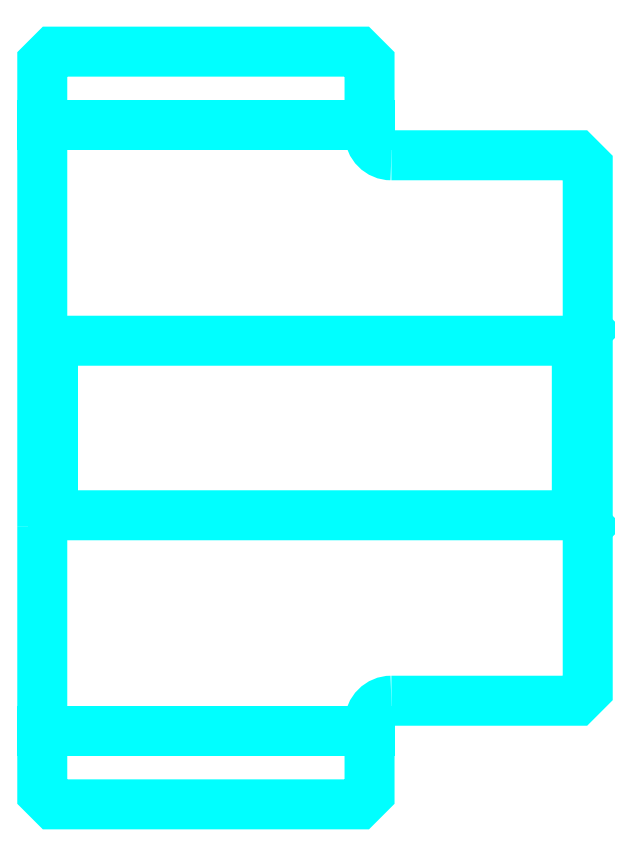
<metadata>
{"format":"dxf","ext":"dxf","renderer":"ezdxf+matplotlib","layout":"modelspace","background":"white","min_lineweight":24,"dpi":150}
</metadata>
<code>
0
SECTION
2
ENTITIES
0
LINE
8
0
10
88.04
20
102.5
30
0
11
103
21
102.5
31
0
0
LINE
8
0
10
88.04
20
74.71
30
0
11
103
21
74.71
31
0
0
LINE
8
0
10
112.5
20
84.59
30
0
11
113
21
84.09
31
0
0
LINE
8
0
10
112.5
20
92.59
30
0
11
113
21
93.09
31
0
0
LINE
8
0
10
88.54
20
92.59
30
0
11
88.54
21
84.59
31
0
0
POLYLINE
8
0
66
1
10
0
20
0
30
0
70
2
0
VERTEX
8
0
10
88.04
20
84.09
30
0
70
0
0
VERTEX
8
0
10
88.54
20
84.59
30
0
70
0
0
VERTEX
8
0
10
112.5
20
84.59
30
0
70
0
0
VERTEX
8
0
10
112.5
20
92.59
30
0
70
0
0
VERTEX
8
0
10
88.54
20
92.59
30
0
70
0
0
VERTEX
8
0
10
88.04
20
93.09
30
0
70
0
0
SEQEND
8
0
0
ARC
8
0
10
104
20
102.1
30
0
40
1
50
180
51
270
0
ARC
8
0
10
104
20
75.09
30
0
40
1
50
90
51
180
0
POLYLINE
8
0
66
1
10
0
20
0
30
0
70
2
0
VERTEX
8
0
10
88.04
20
84.09
30
0
70
0
0
VERTEX
8
0
10
88.04
20
71.84
30
0
70
0
0
VERTEX
8
0
10
88.54
20
71.34
30
0
70
0
0
VERTEX
8
0
10
102.5
20
71.34
30
0
70
0
0
VERTEX
8
0
10
103
20
71.84
30
0
70
0
0
VERTEX
8
0
10
103
20
75.09
30
0
70
0
0
SEQEND
8
0
0
POLYLINE
8
0
66
1
10
0
20
0
30
0
70
2
0
VERTEX
8
0
10
104
20
76.09
30
0
70
0
0
VERTEX
8
0
10
112.5
20
76.09
30
0
70
0
0
VERTEX
8
0
10
113
20
76.59
30
0
70
0
0
VERTEX
8
0
10
113
20
100.6
30
0
70
0
0
VERTEX
8
0
10
112.5
20
101.1
30
0
70
0
0
VERTEX
8
0
10
104
20
101.1
30
0
70
0
0
SEQEND
8
0
0
POLYLINE
8
0
66
1
10
0
20
0
30
0
70
2
0
VERTEX
8
0
10
103
20
102.1
30
0
70
0
0
VERTEX
8
0
10
103
20
105.3
30
0
70
0
0
VERTEX
8
0
10
102.5
20
105.8
30
0
70
0
0
VERTEX
8
0
10
88.54
20
105.8
30
0
70
0
0
VERTEX
8
0
10
88.04
20
105.3
30
0
70
0
0
VERTEX
8
0
10
88.04
20
84.09
30
0
70
0
0
SEQEND
8
0
0
ENDSEC
0
EOF

</code>
